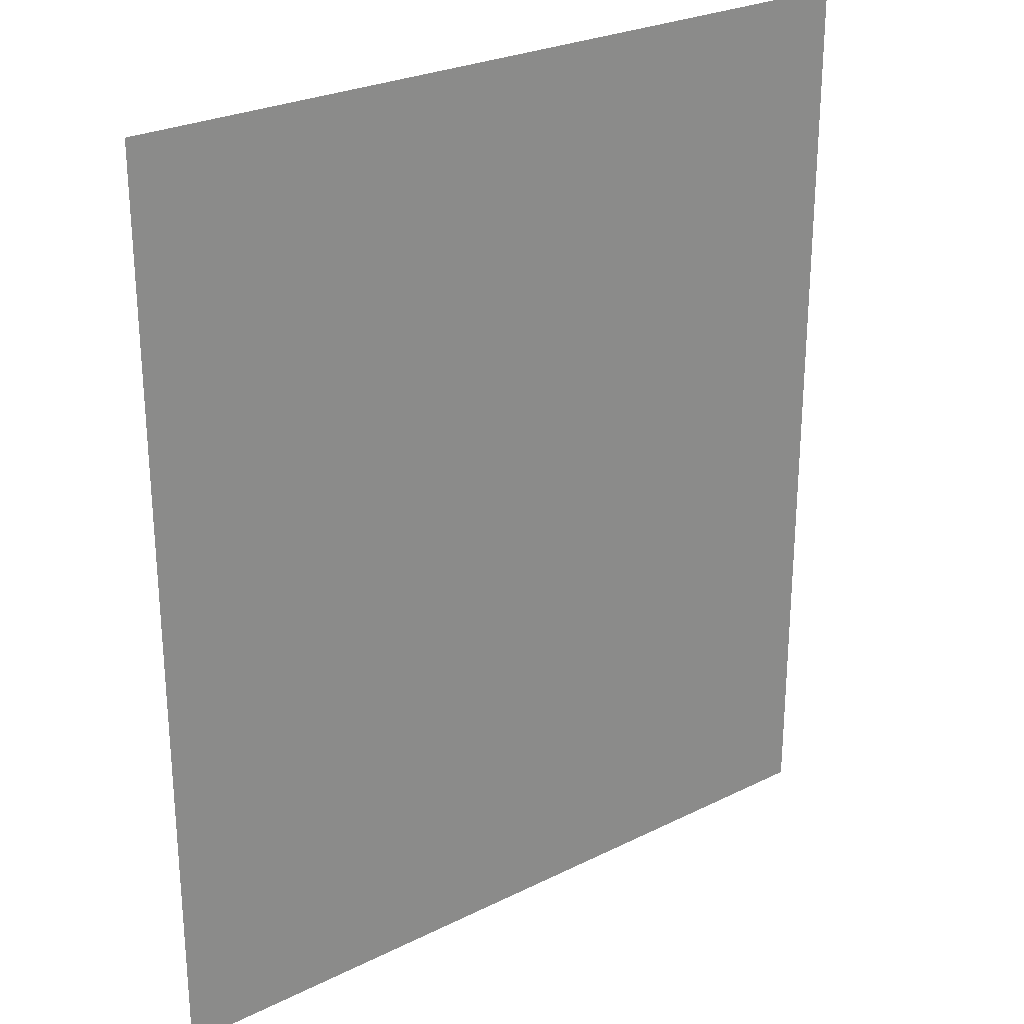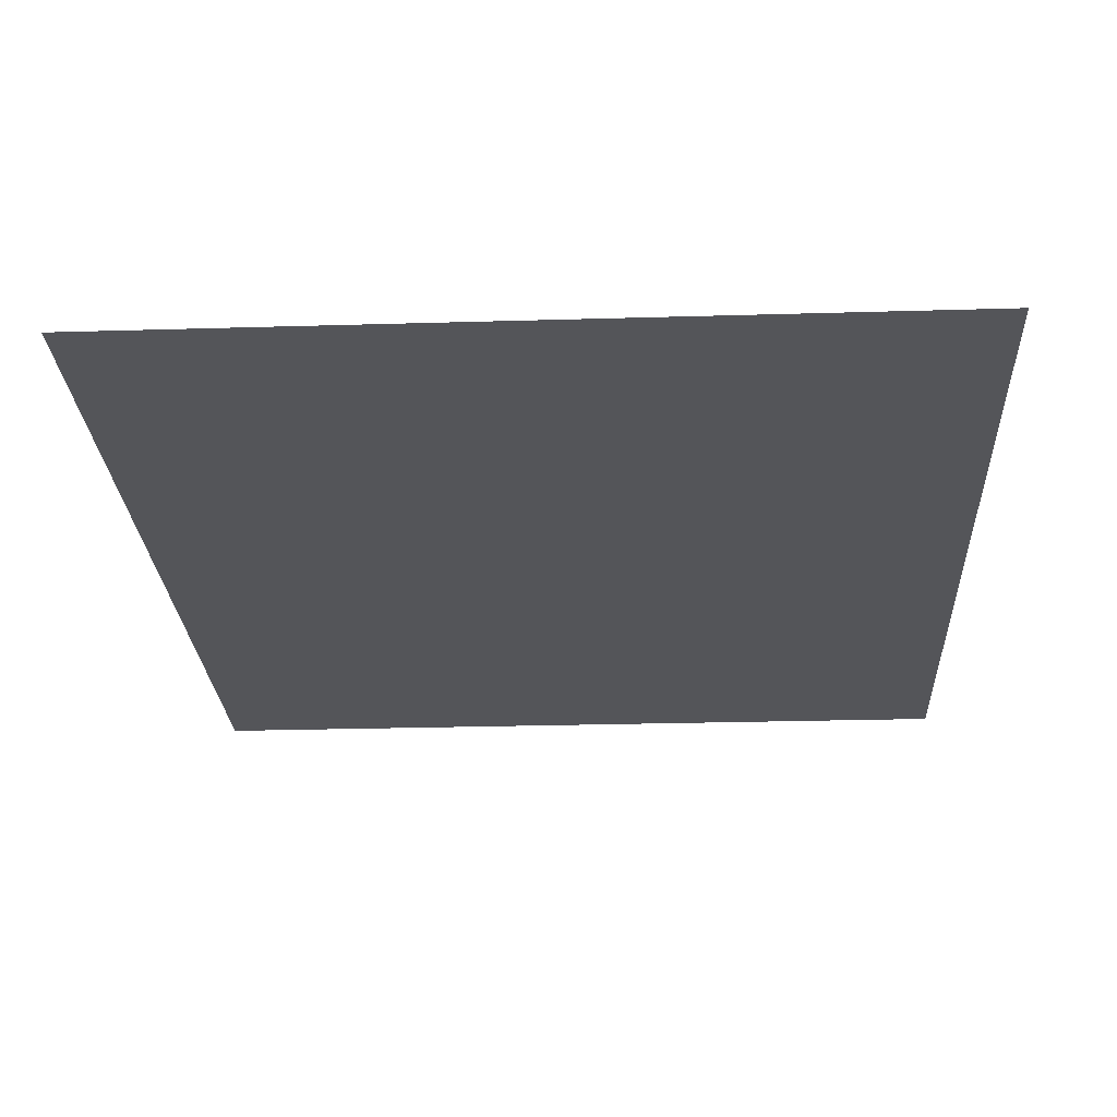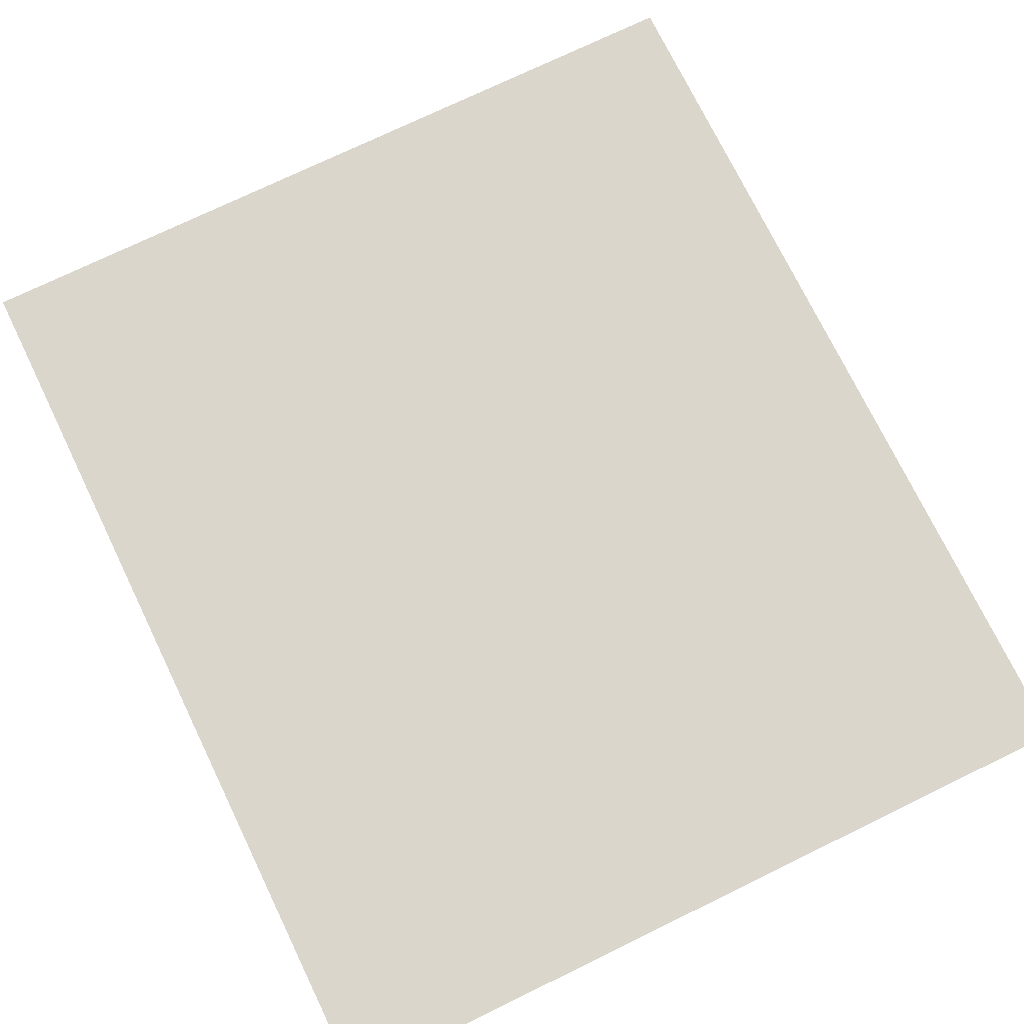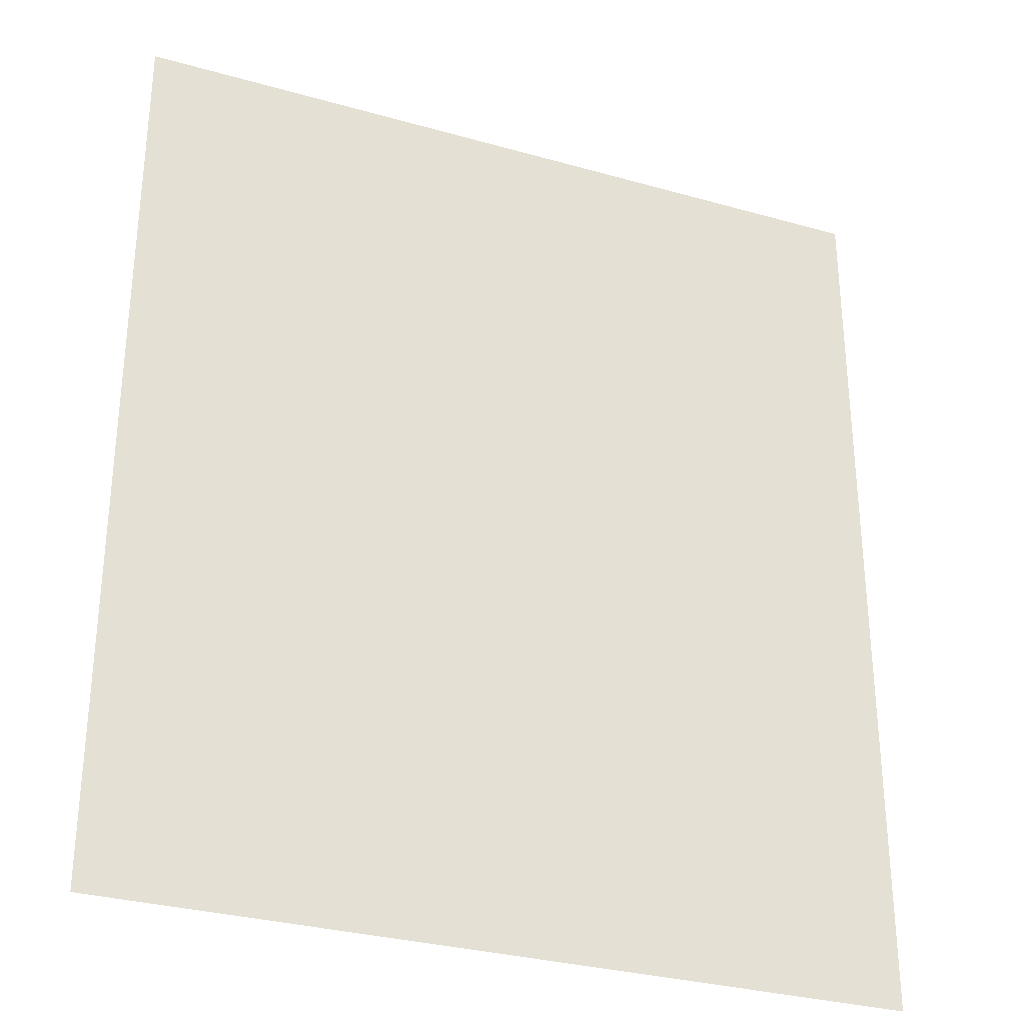
<metadata>
{"format":"obj","ext":"obj","renderer":"f3d","projection":"perspective","resolution":1024,"background":"white","views":[{"elev":26.3,"azim":-38.0,"up":"+Z"},{"elev":-24.7,"azim":2.8,"up":"+Y"},{"elev":74.0,"azim":154.1,"up":"+Y"},{"elev":-30.9,"azim":157.9,"up":"+Z"}]}
</metadata>
<code>
g default
v -5250 23.24 5012
v 4729 23.24 5012
v -5250 23.24 -6504
v 4729 23.24 -6504
g ground gasStation
f 4 3 1 2

</code>
